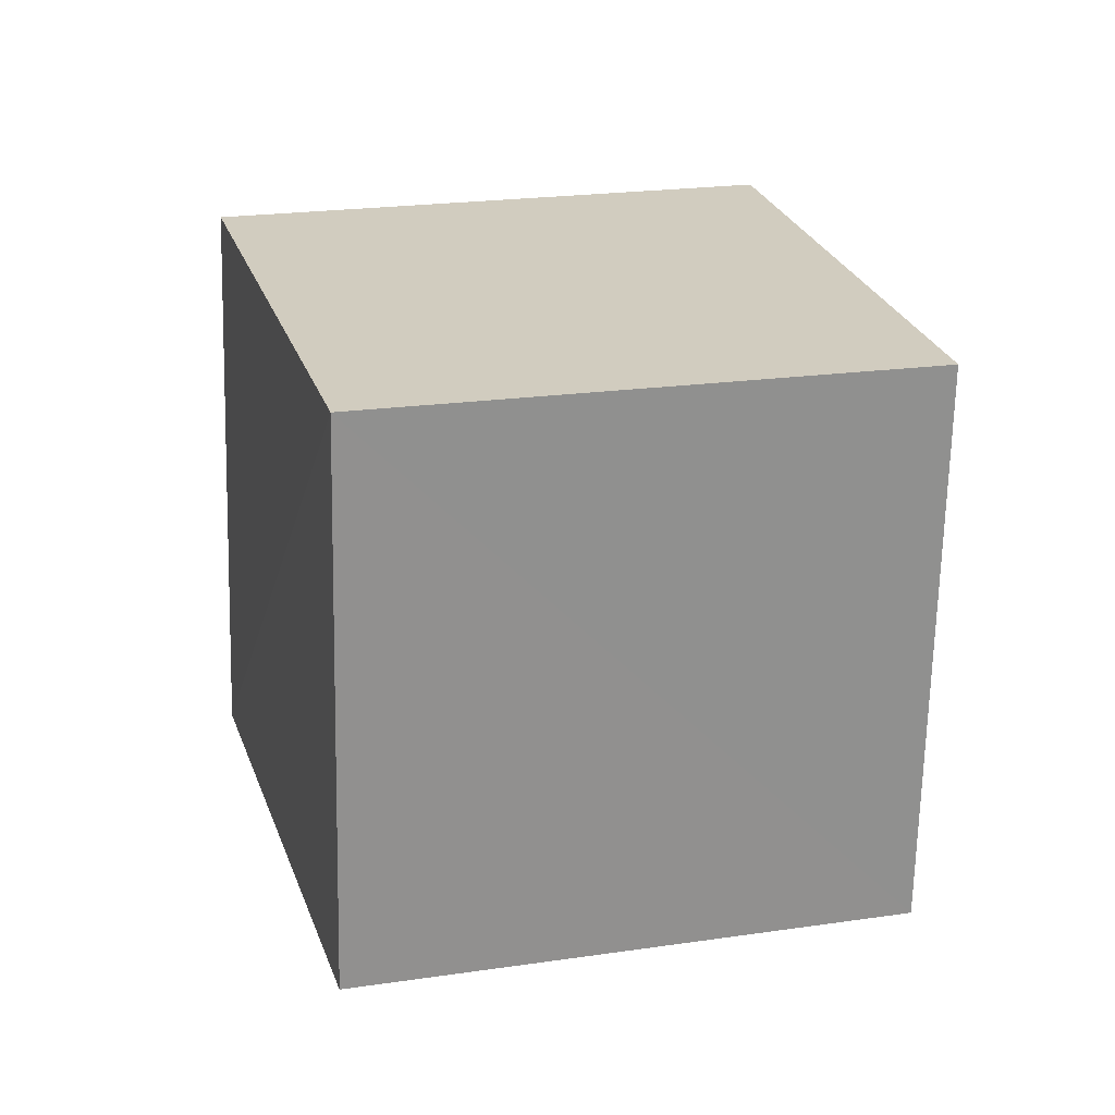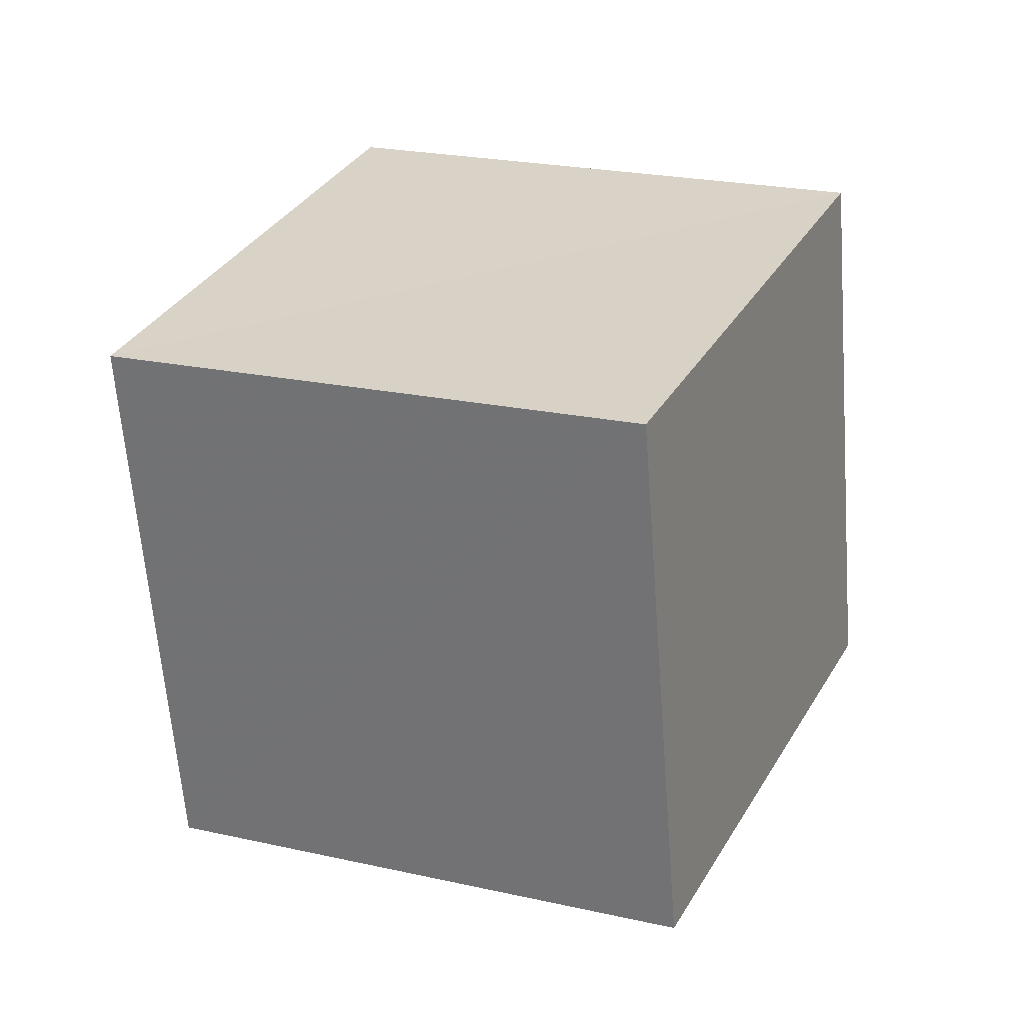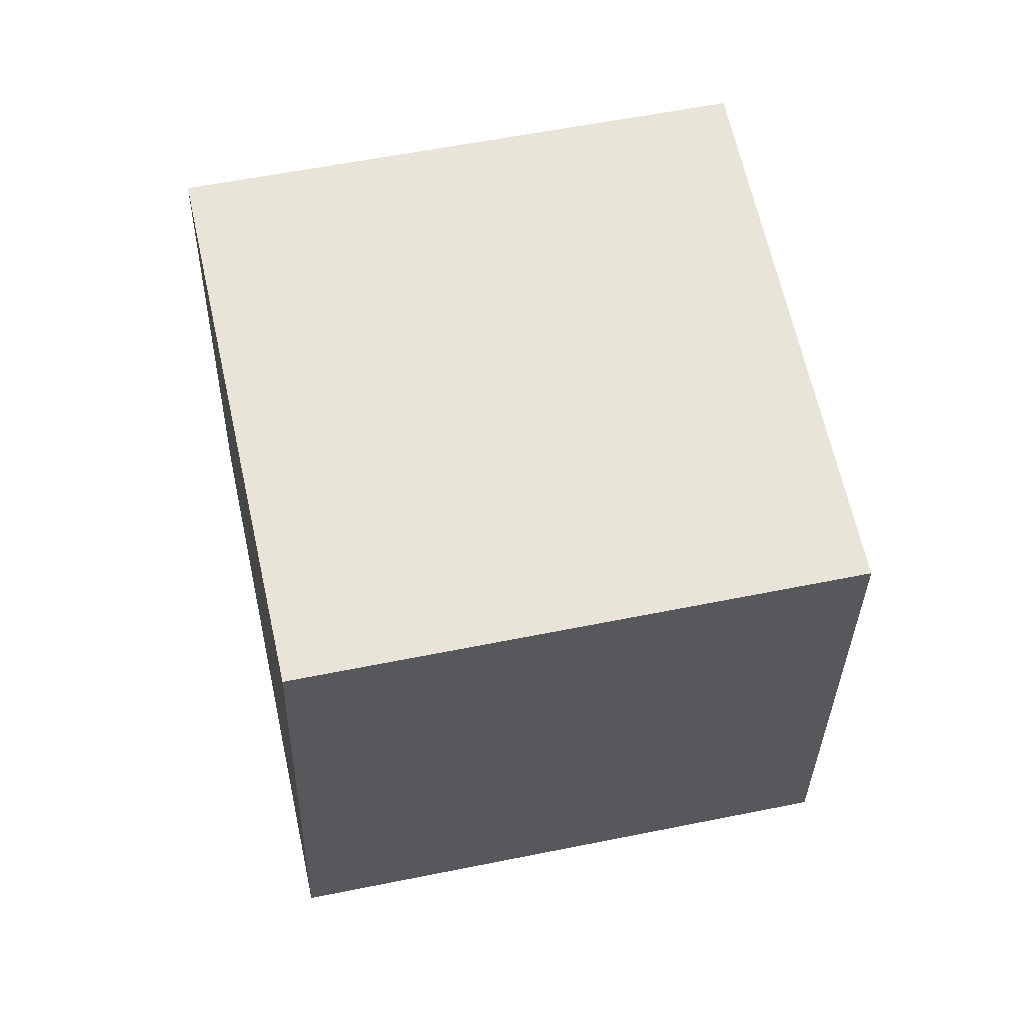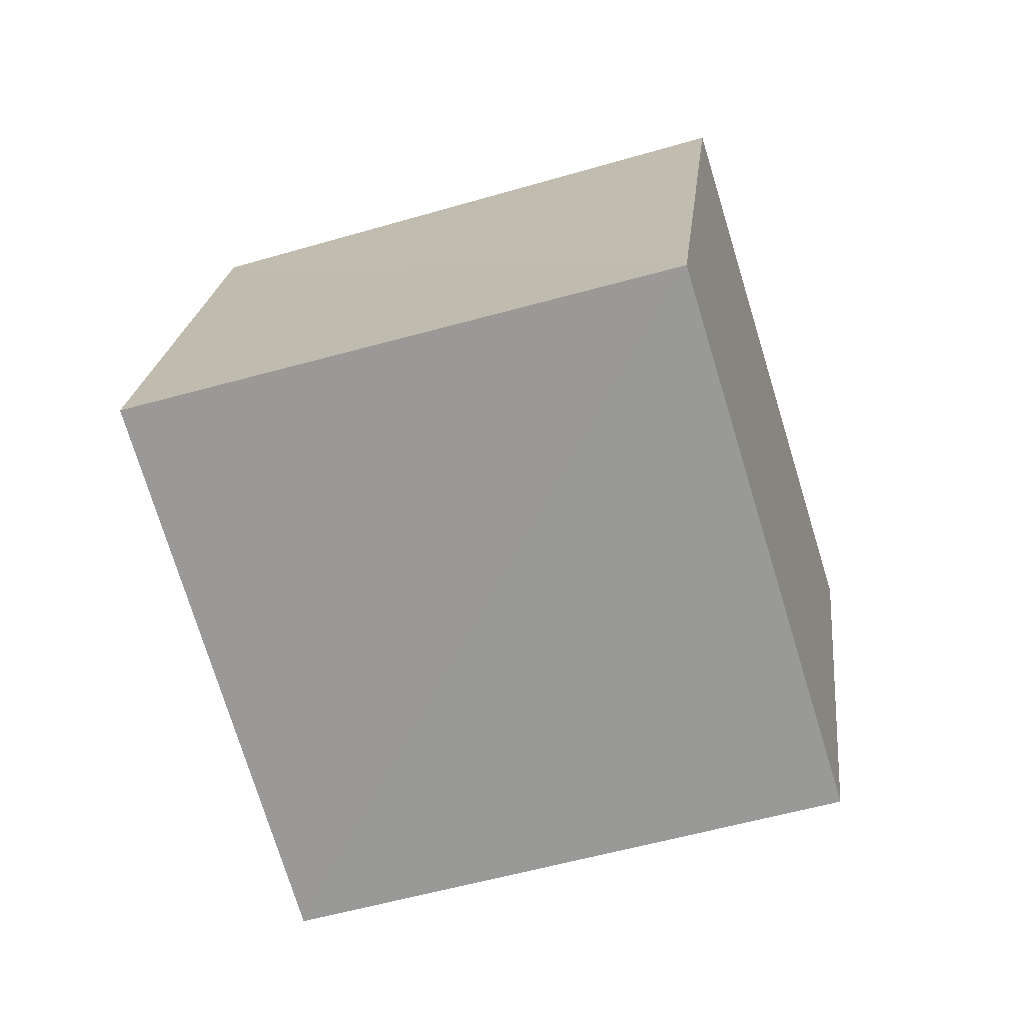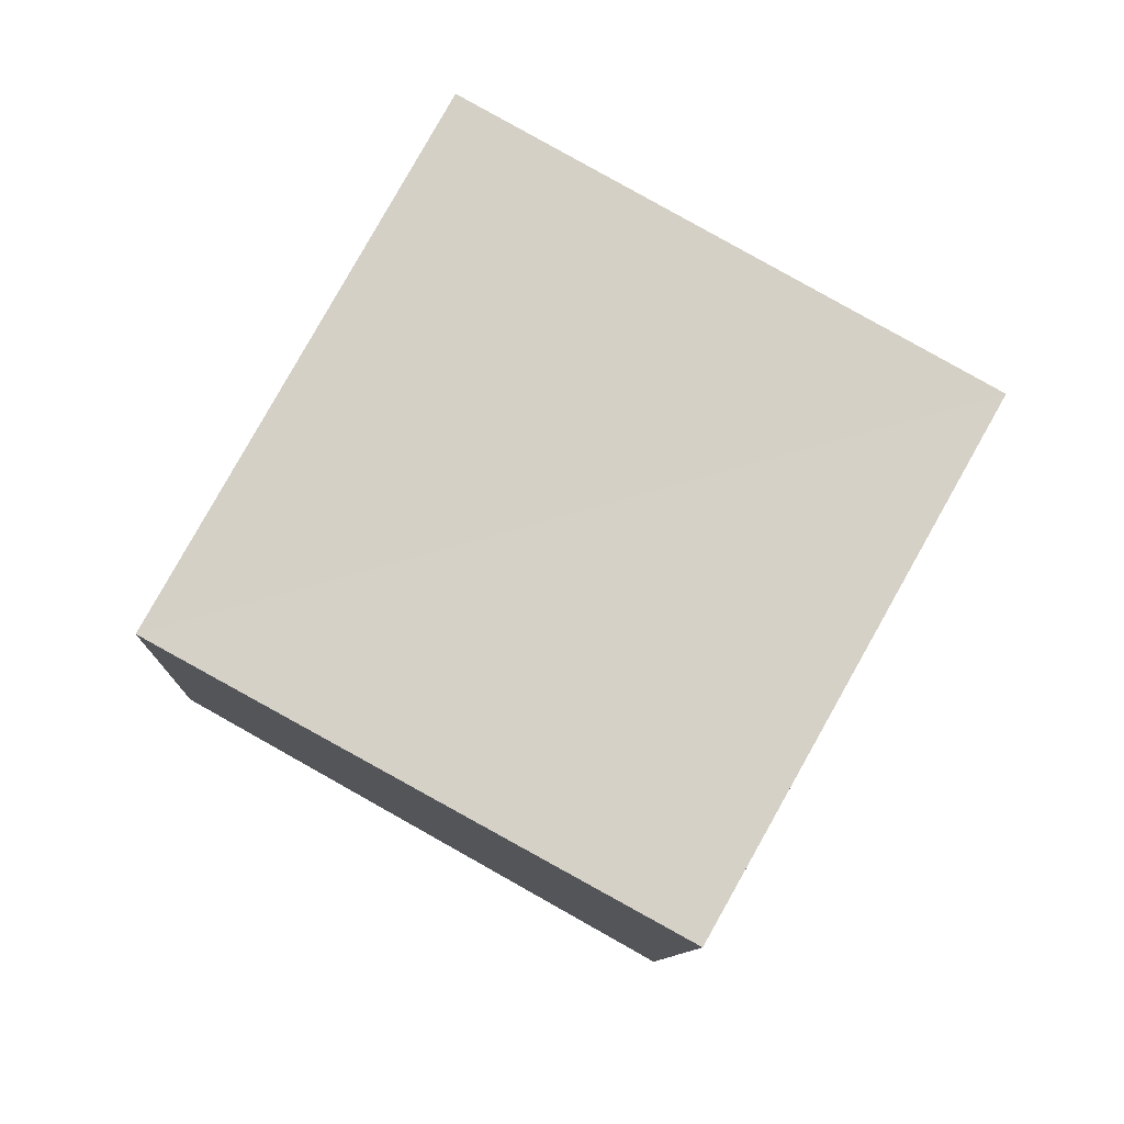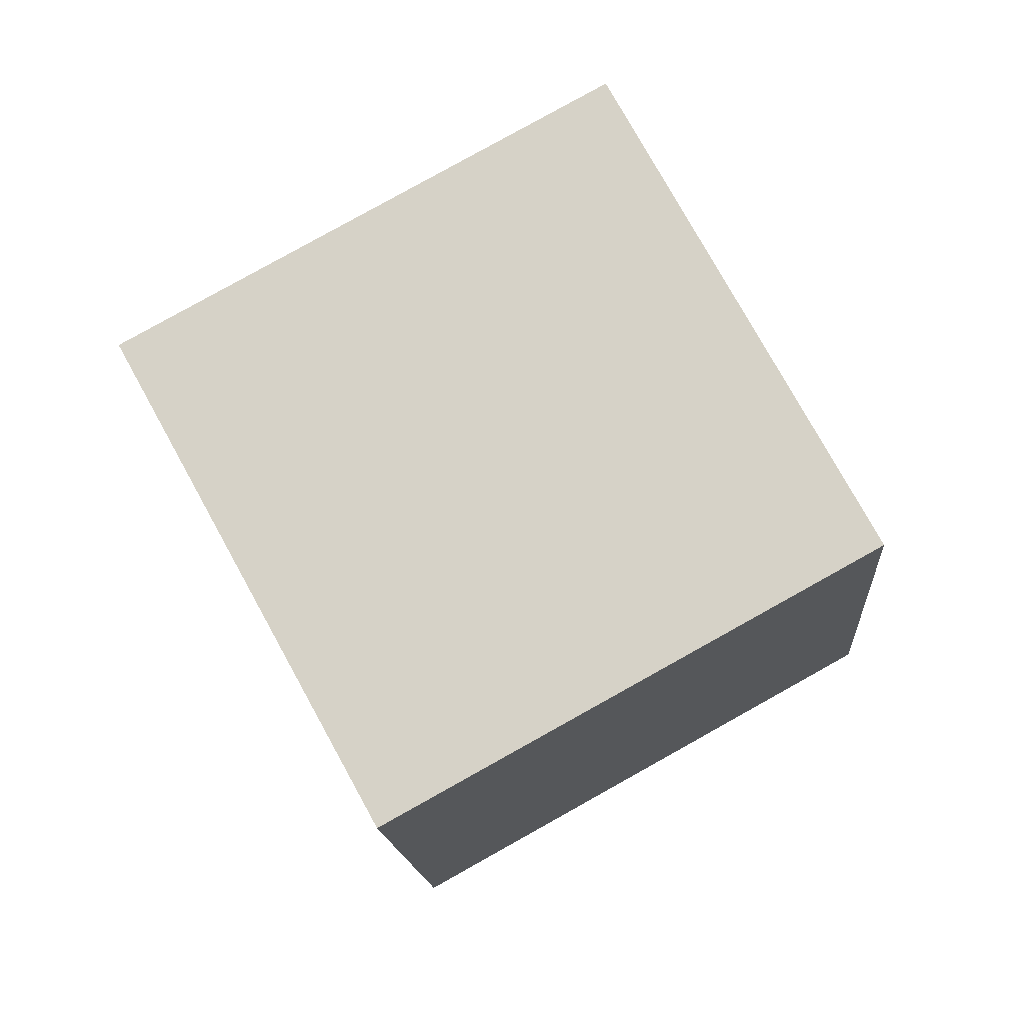
<metadata>
{"format":"obj","ext":"obj","renderer":"f3d","projection":"perspective","resolution":1024,"background":"white","views":[{"elev":-77.5,"azim":-152.3,"up":"+Z"},{"elev":47.5,"azim":-39.3,"up":"+Z"},{"elev":-13.4,"azim":-65.4,"up":"+Z"},{"elev":8.7,"azim":-145.3,"up":"+Z"},{"elev":61.9,"azim":146.0,"up":"+Z"},{"elev":44.9,"azim":-105.0,"up":"+Y"}]}
</metadata>
<code>
v  1.617  1.981  0.865
v  2.089  1.119  1.062
v  2.241  1.421  2.005
v  1.764  2.276  1.819
v  0.7475  1.56  1.129
v  1.223  0.7065  1.326
v  1.371  1.004  2.271
v  0.8924  1.859  2.075
f 3 1 2
f 5 7 6
f 1 3 4
f 1 6 2
f 7 5 8
f 2 7 3
f 6 1 5
f 3 8 4
f 7 2 6
f 1 8 5
f 8 3 7
f 8 1 4

</code>
